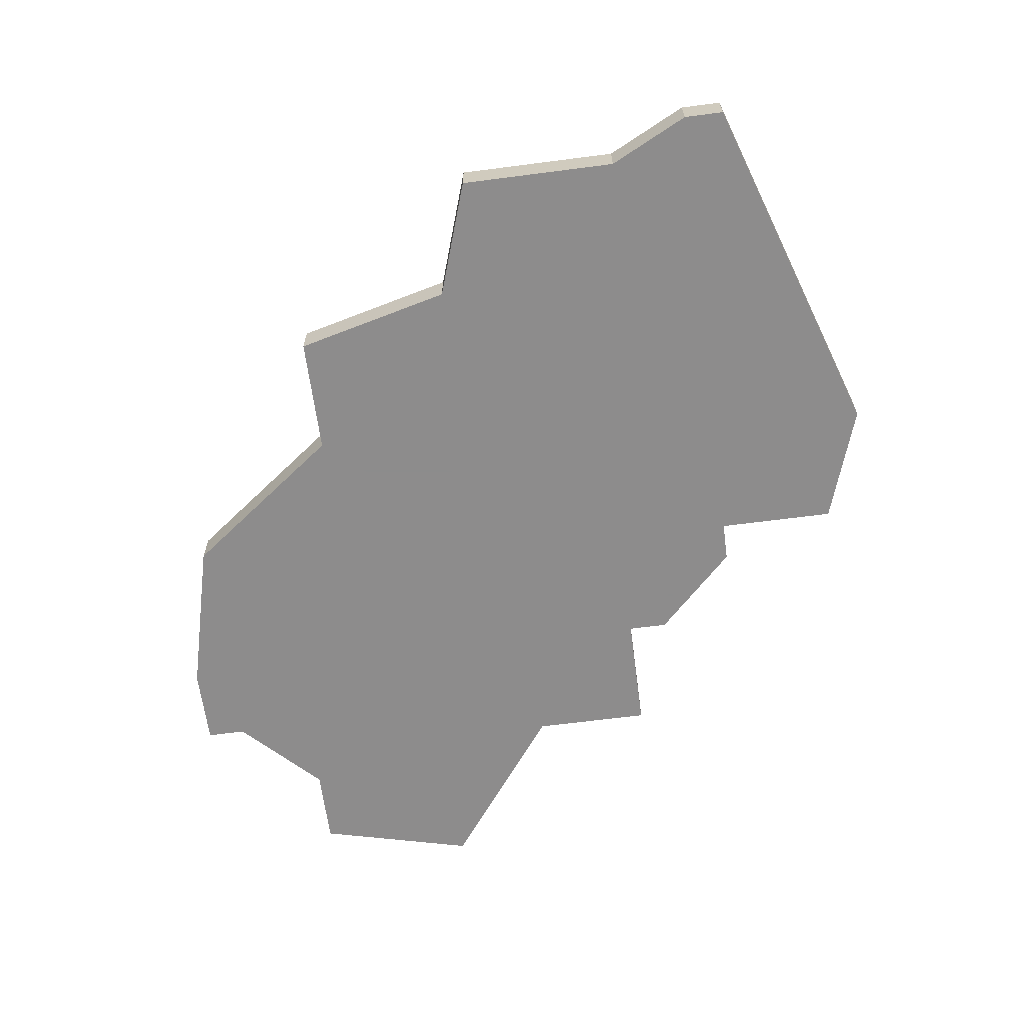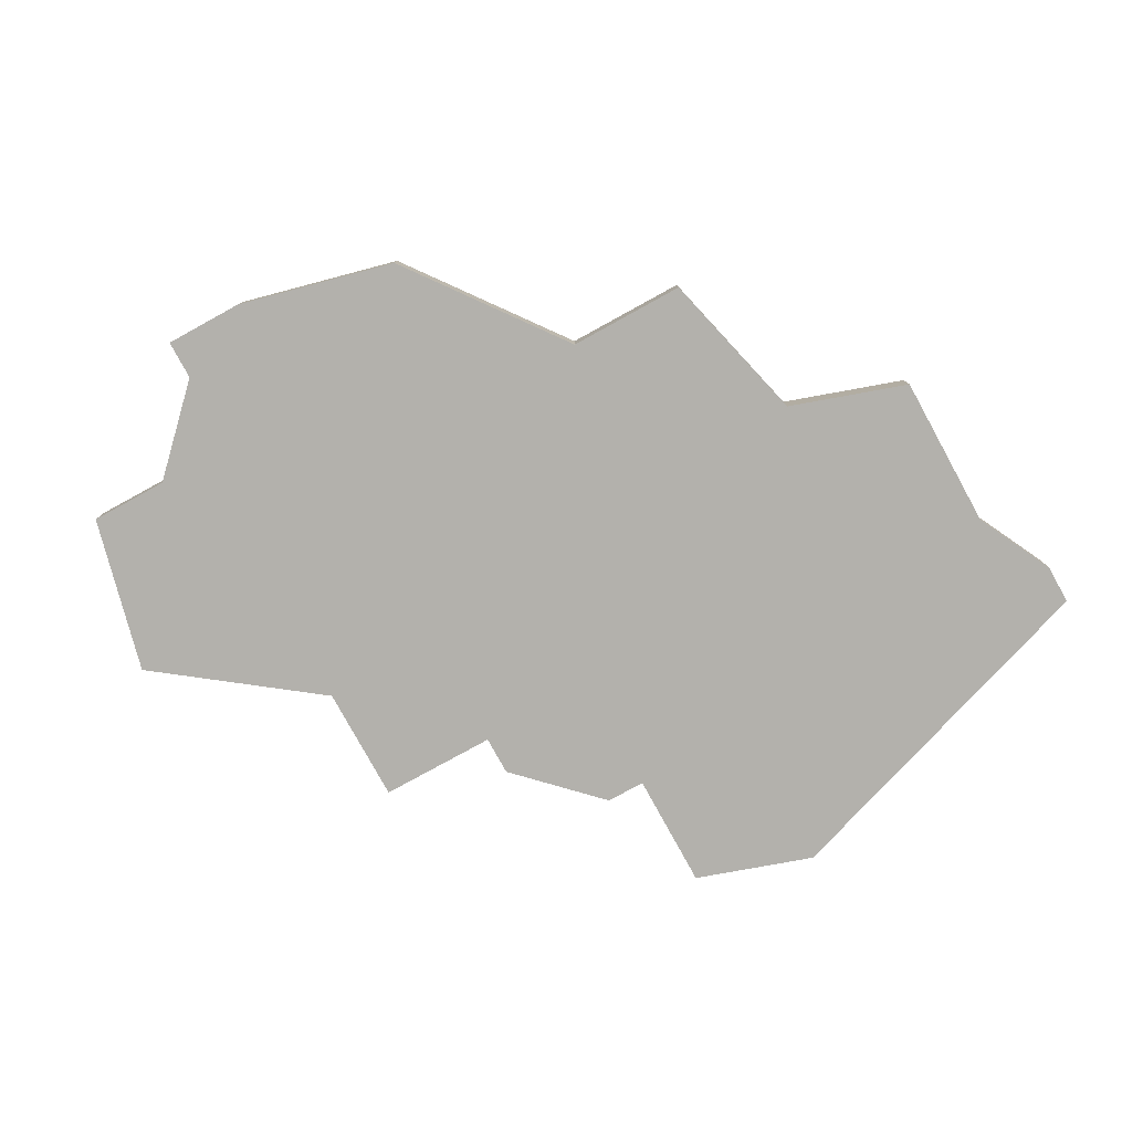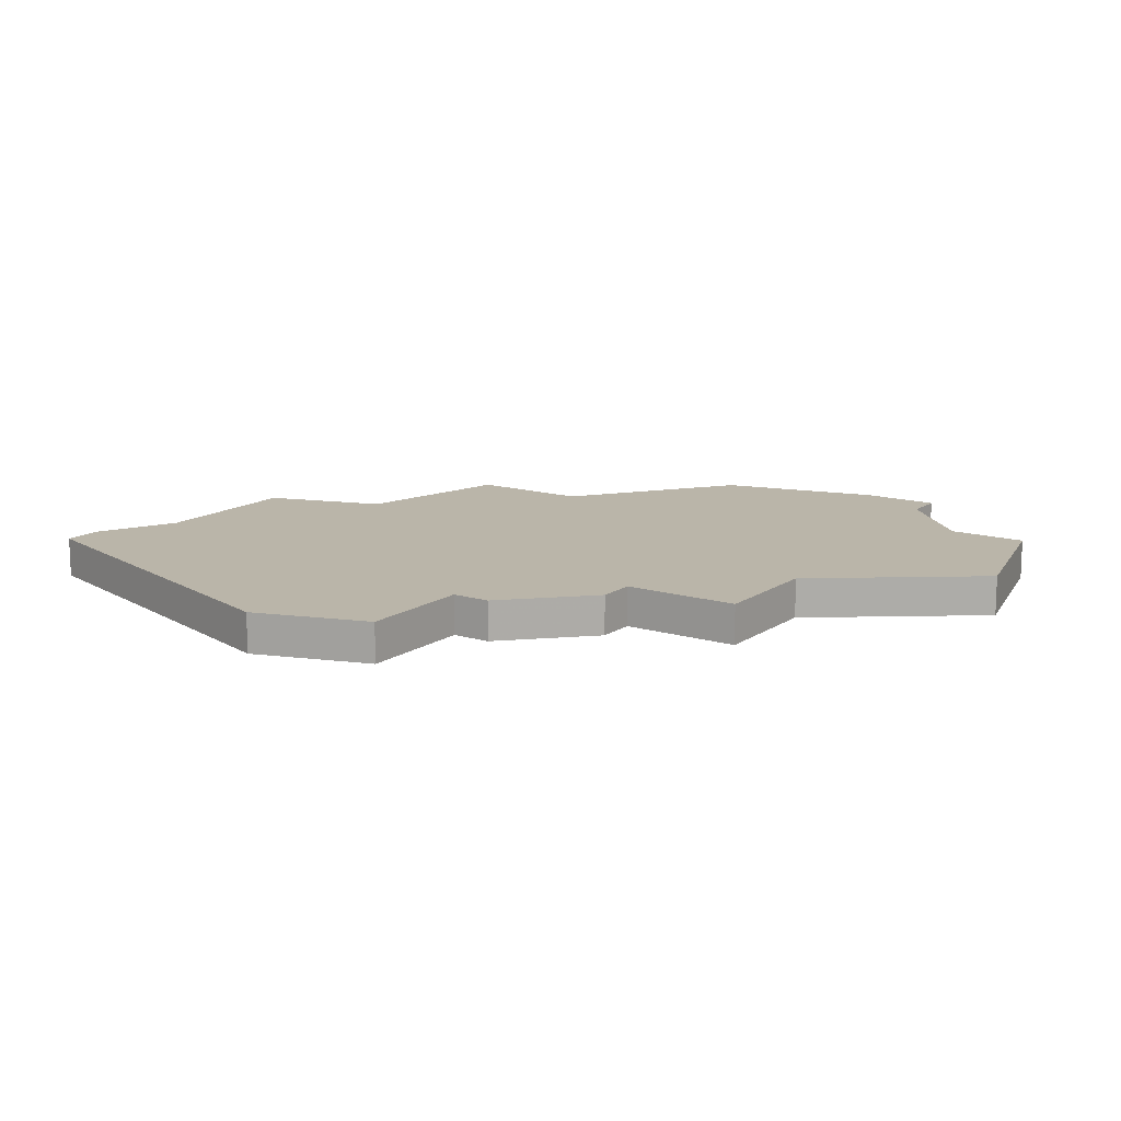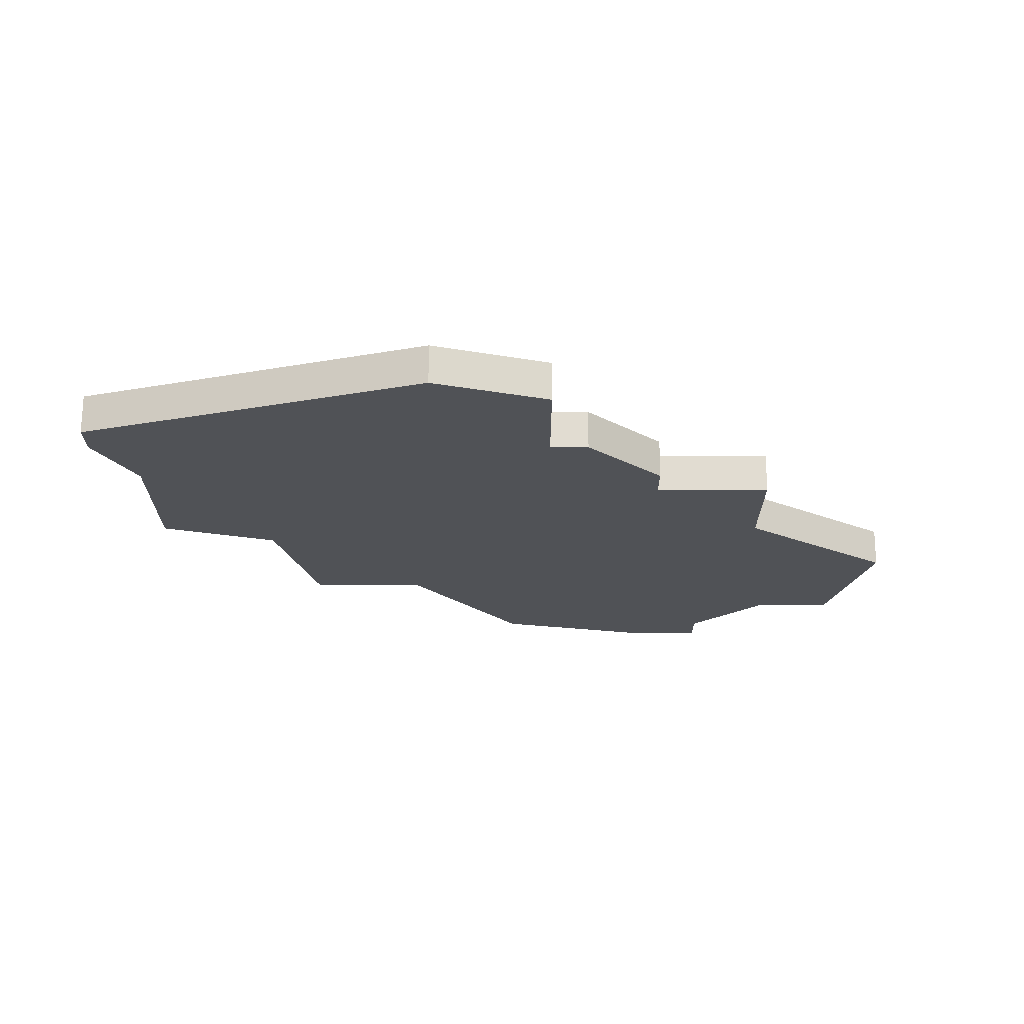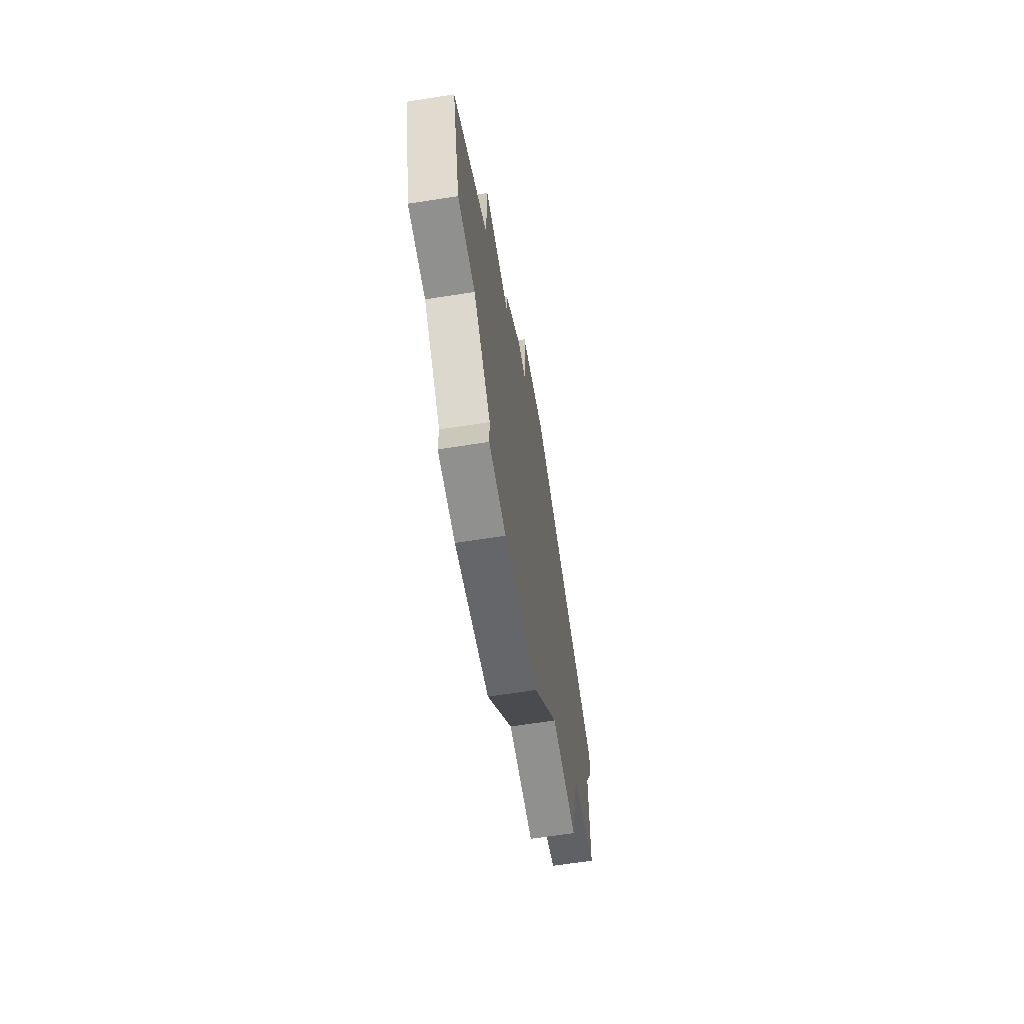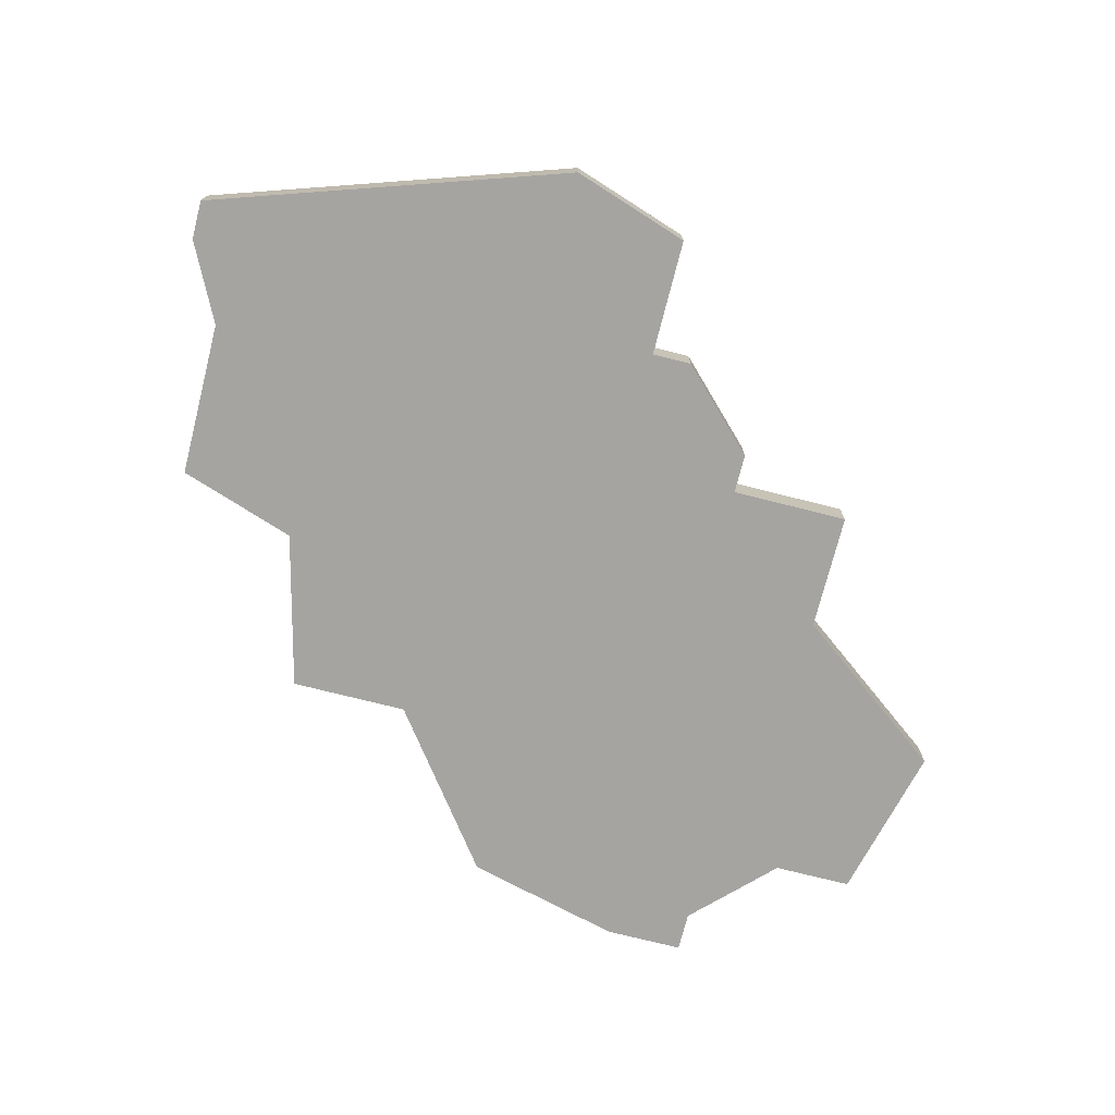
<metadata>
{"format":"obj","ext":"obj","renderer":"f3d","projection":"perspective","resolution":1024,"background":"white","views":[{"elev":-64.3,"azim":97.5,"up":"+Z"},{"elev":-79.1,"azim":28.8,"up":"+Z"},{"elev":13.6,"azim":-145.8,"up":"+Z"},{"elev":-21.0,"azim":-179.9,"up":"+Z"},{"elev":-65.6,"azim":-81.1,"up":"+Y"},{"elev":-73.4,"azim":165.8,"up":"+Z"}]}
</metadata>
<code>
v 1700 -1026 0
v 1700 -1026 1
v 1700 -1027 0
v 1700 -1027 1
v 1700 -1040 0
v 1700 -1040 1
v 1707 -1035 0
v 1707 -1035 1
v 1715 -1024 0
v 1715 -1024 1
v 1715 -1023 0
v 1715 -1023 1
v 1698 -1039 0
v 1698 -1039 1
v 1698 -1040 0
v 1698 -1040 1
v 1706 -1020 0
v 1706 -1020 1
v 1714 -1026 0
v 1714 -1026 1
v 1714 -1030 0
v 1714 -1030 1
v 1697 -1027 0
v 1697 -1027 1
v 1697 -1030 0
v 1697 -1030 1
v 1696 -1037 0
v 1696 -1037 1
v 1704 -1039 0
v 1704 -1039 1
v 1703 -1024 0
v 1703 -1024 1
v 1703 -1021 0
v 1703 -1021 1
v 1711 -1031 0
v 1711 -1031 1
v 1694 -1037 0
v 1694 -1037 1
v 1702 -1024 0
v 1702 -1024 1
v 1710 -1035 0
v 1710 -1035 1
v 1693 -1033 0
v 1693 -1033 1
f 43 27 37
f 13 5 15
f 25 13 27
f 13 25 29
f 27 43 25
f 3 25 23
f 1 39 3
f 3 39 31
f 7 25 3
f 13 29 5
f 3 31 7
f 19 21 35
f 7 35 41
f 31 35 7
f 33 17 31
f 19 31 17
f 11 9 19
f 17 11 19
f 19 35 31
f 29 25 7
f 38 28 44
f 16 6 14
f 28 14 26
f 30 26 14
f 26 44 28
f 24 26 4
f 4 40 2
f 32 40 4
f 4 26 8
f 6 30 14
f 8 32 4
f 36 22 20
f 42 36 8
f 8 36 32
f 32 18 34
f 18 32 20
f 20 10 12
f 20 12 18
f 32 36 20
f 8 26 30
f 26 24 25
f 25 24 23
f 44 26 43
f 43 26 25
f 38 44 37
f 37 44 43
f 28 38 27
f 27 38 37
f 14 28 13
f 13 28 27
f 16 14 15
f 15 14 13
f 6 16 5
f 5 16 15
f 30 6 29
f 29 6 5
f 8 30 7
f 7 30 29
f 42 8 41
f 41 8 7
f 36 42 35
f 35 42 41
f 22 36 21
f 21 36 35
f 20 22 19
f 19 22 21
f 10 20 9
f 9 20 19
f 12 10 11
f 11 10 9
f 18 12 17
f 17 12 11
f 34 18 33
f 33 18 17
f 32 34 31
f 31 34 33
f 40 32 39
f 39 32 31
f 2 40 1
f 1 40 39
f 24 4 23
f 23 4 3
f 4 2 3
f 3 2 1

</code>
